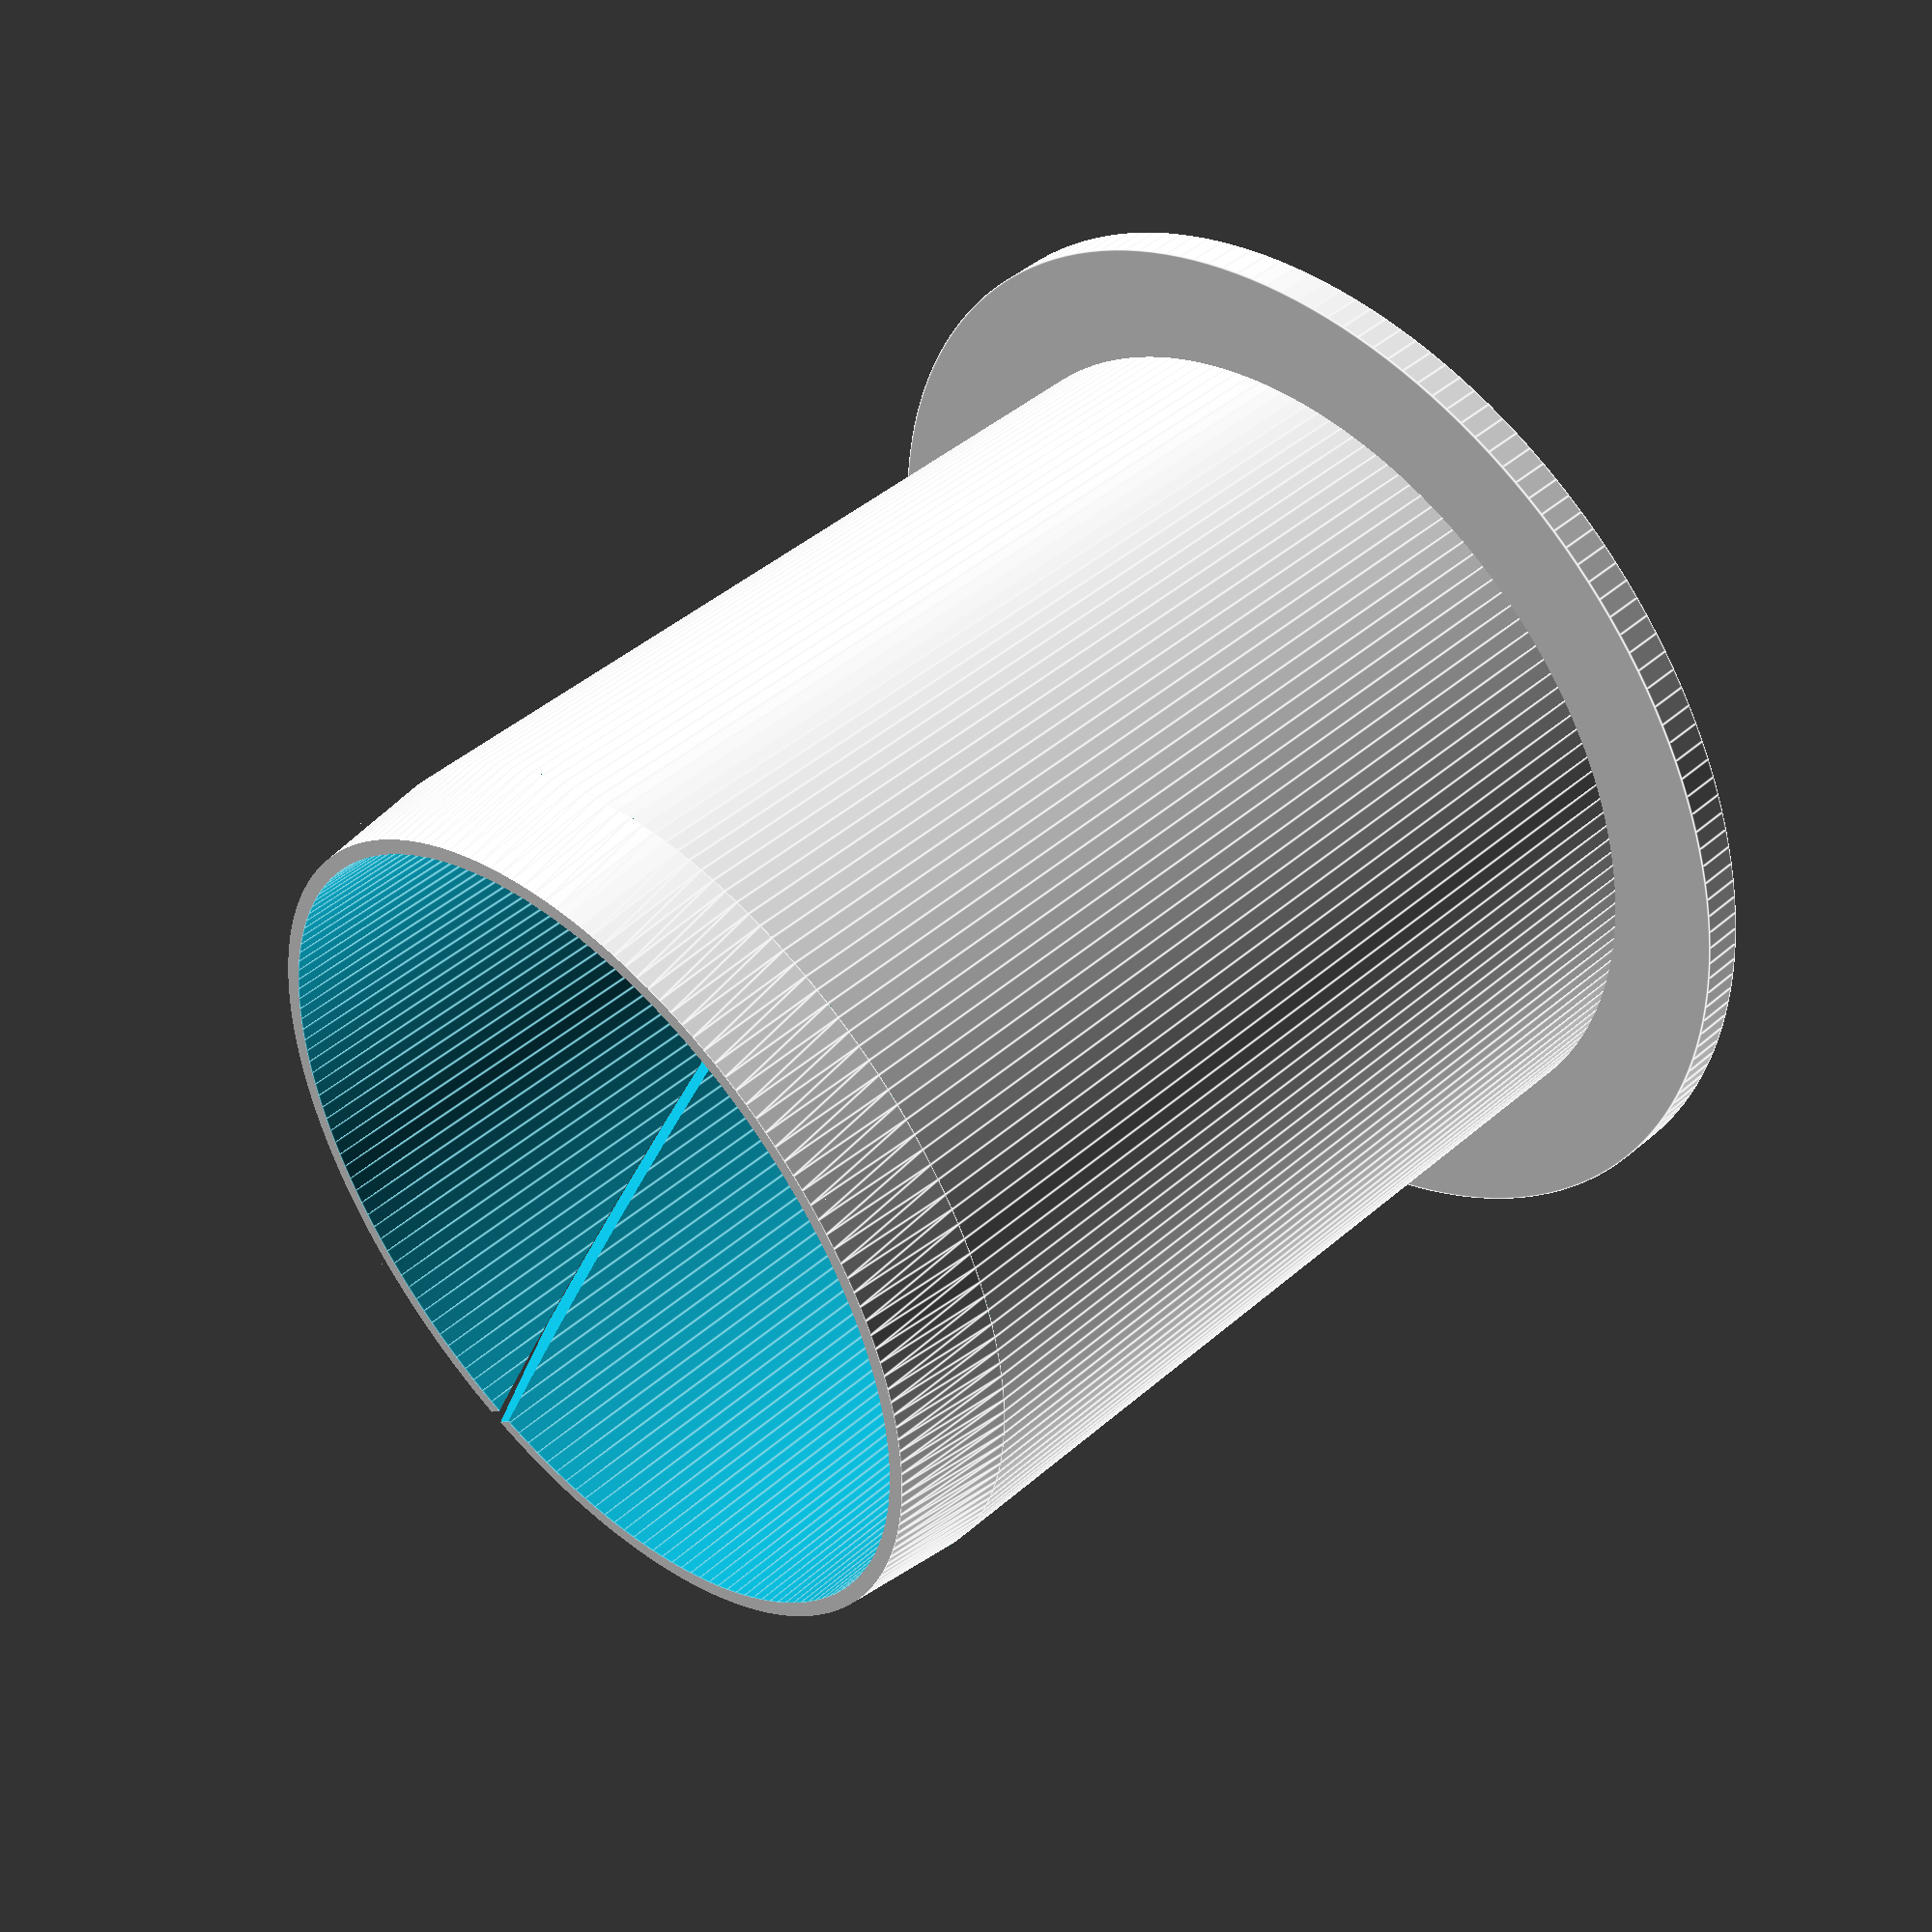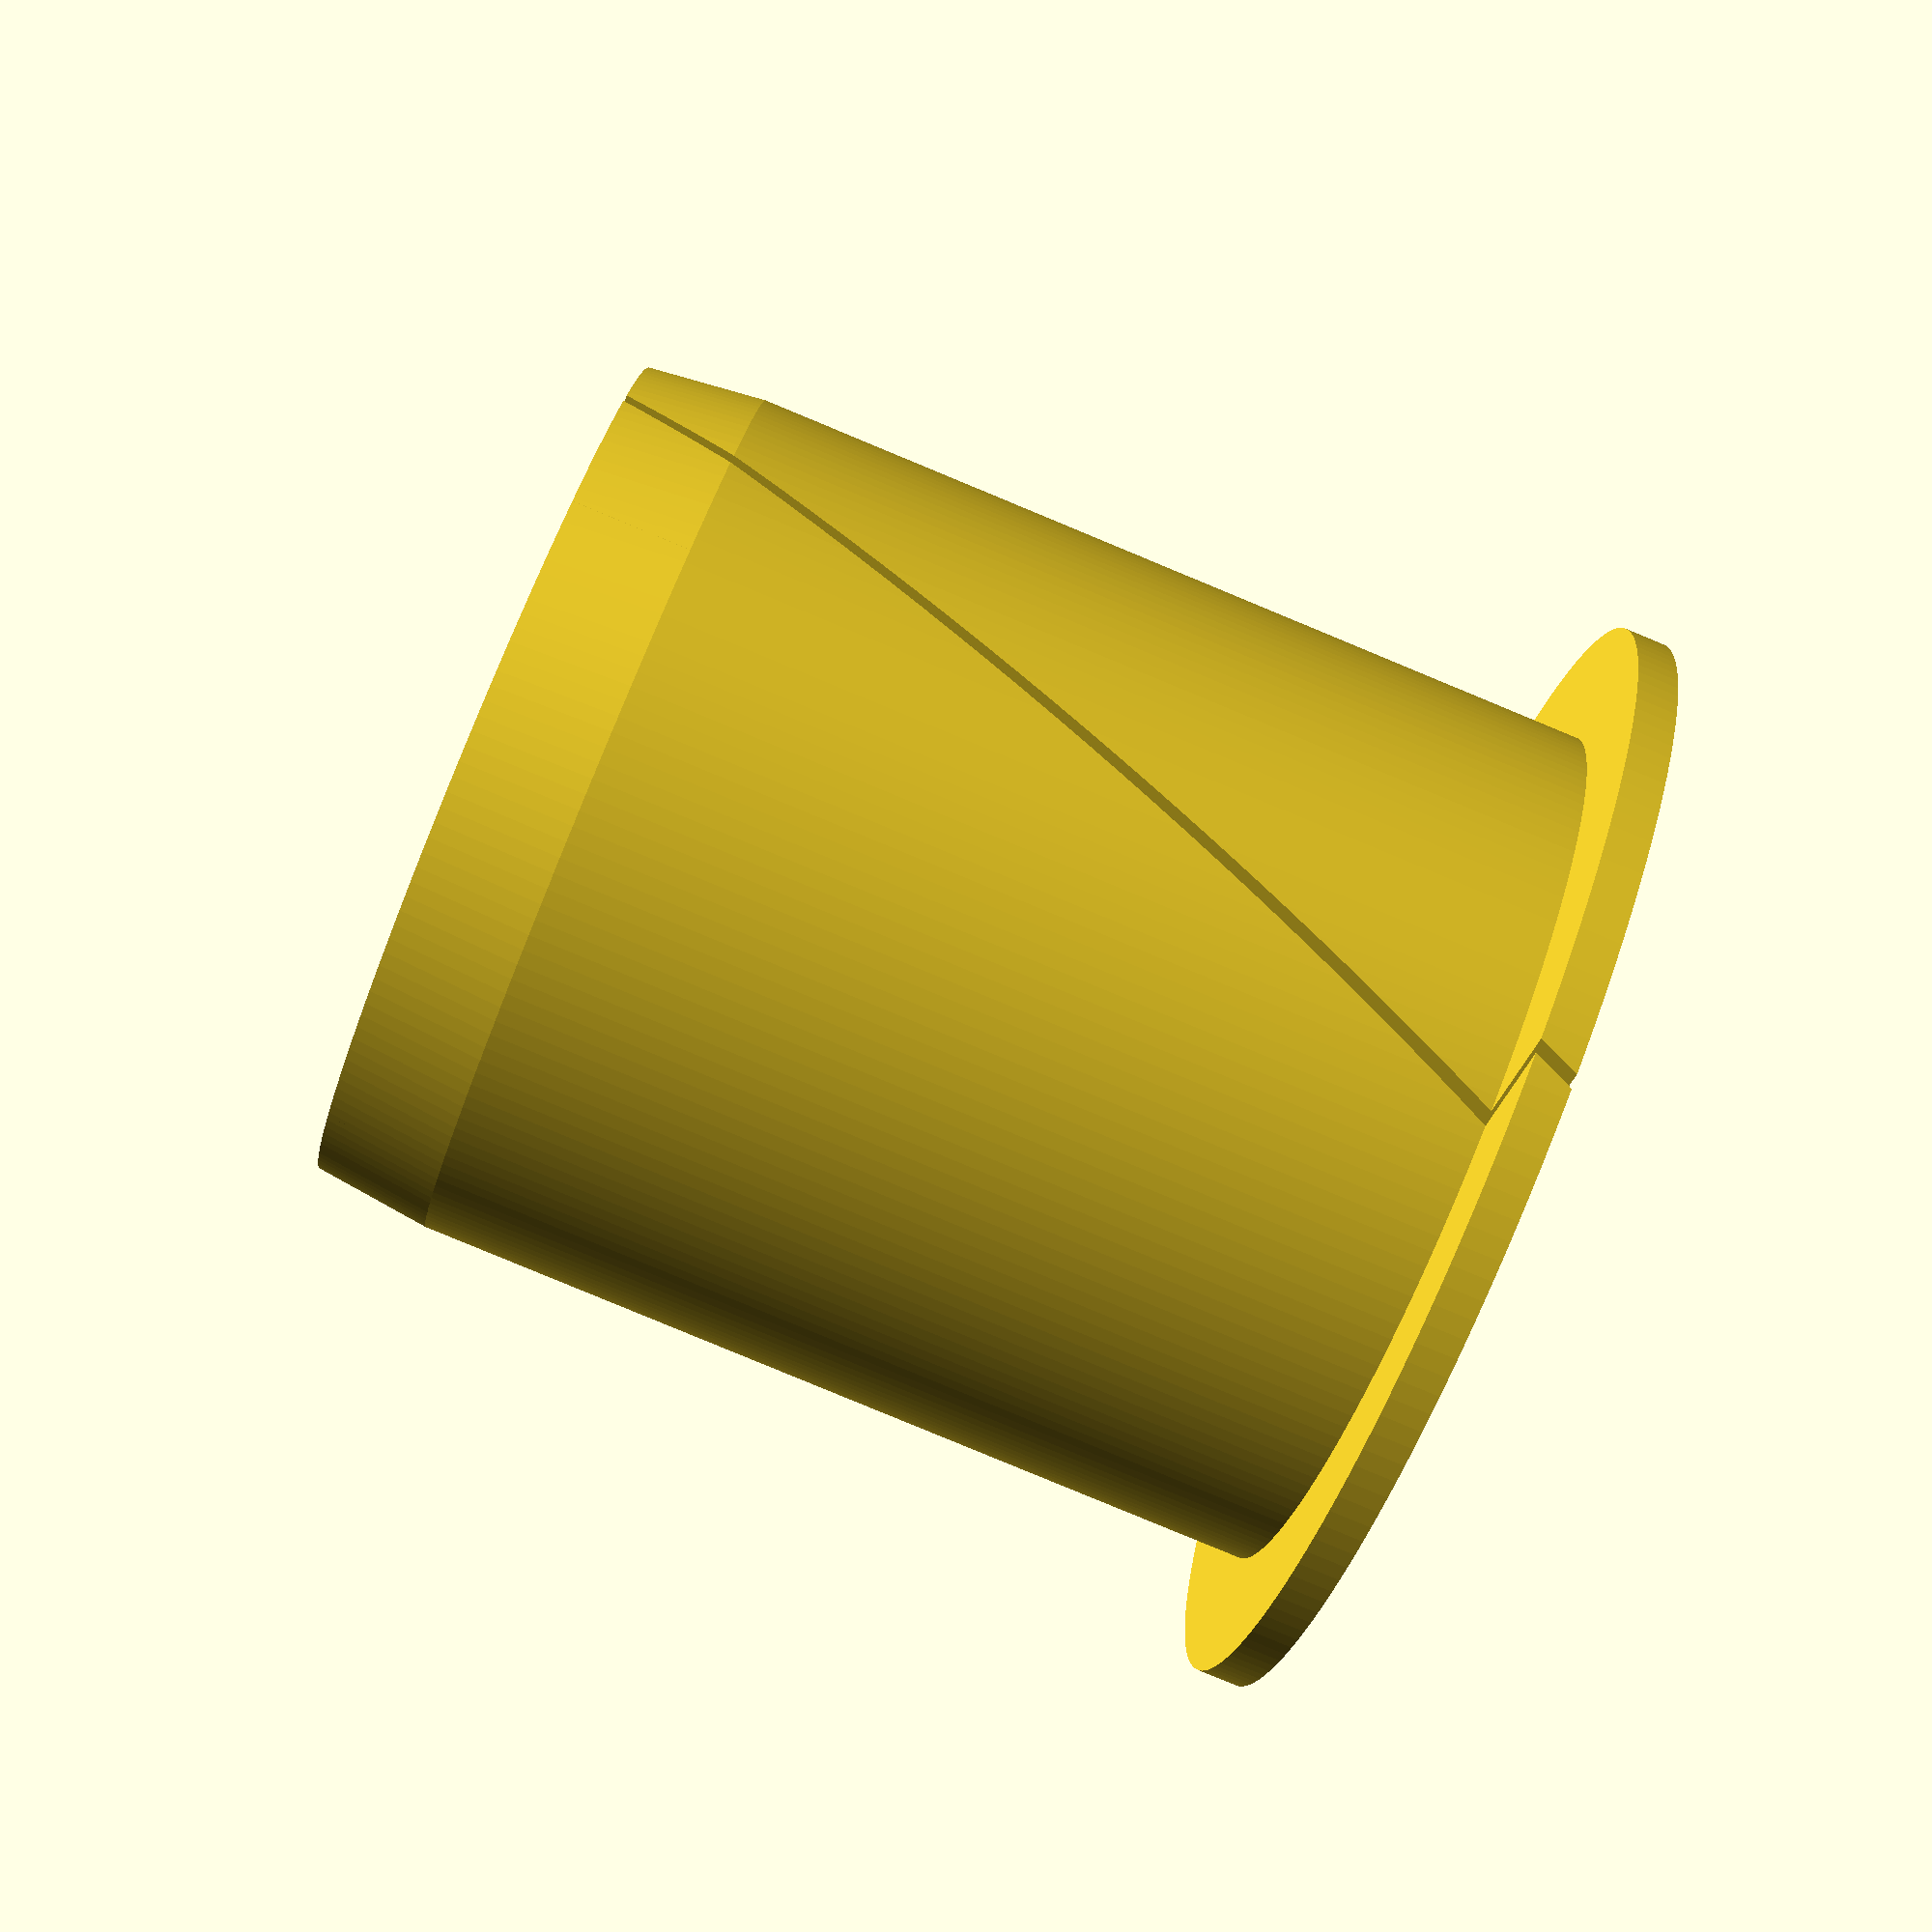
<openscad>
innerRadius = 35.0 * 0.5;
outerRadius = 37.5 * 0.5;
lipRadius = 47.5 * 0.5;
height = 43.67;
ringHeight = 1.75;
sliceWidth = 0.5;

innerTaperRadius = 36.3  * 0.5;
taperHeight = 5;

cylSides = 180;

difference() {
    union() {
        cylinder(r1=outerRadius, r2=outerRadius, h=height, $fn=cylSides);
        
        translate([0, 0, height - ringHeight])
        cylinder(r1=lipRadius, r2=lipRadius, h=ringHeight, $fn=cylSides);
    }
    
    union() {
        translate([0, 0, -0.01])
        cylinder(r1=innerRadius, r2=innerRadius, h=height+0.02, $fn=cylSides );
        
        translate([-height * 0.5 * sin(22), -lipRadius-0.01, -0.01])
        rotate([0, 22, 0])
        cube([sliceWidth, lipRadius, height * 2 + 0.05]);
        
        difference() {
            translate([-outerRadius, -outerRadius, -0.005])
            cube([outerRadius*2, outerRadius*2, taperHeight+0.01]);
            
            translate([0, 0, -0.01])
            cylinder(r2=outerRadius, r1=innerTaperRadius, h=taperHeight+0.02, $fn=cylSides);
        }
    }
}
</openscad>
<views>
elev=135.7 azim=131.8 roll=315.3 proj=p view=edges
elev=83.2 azim=41.9 roll=247.5 proj=p view=wireframe
</views>
